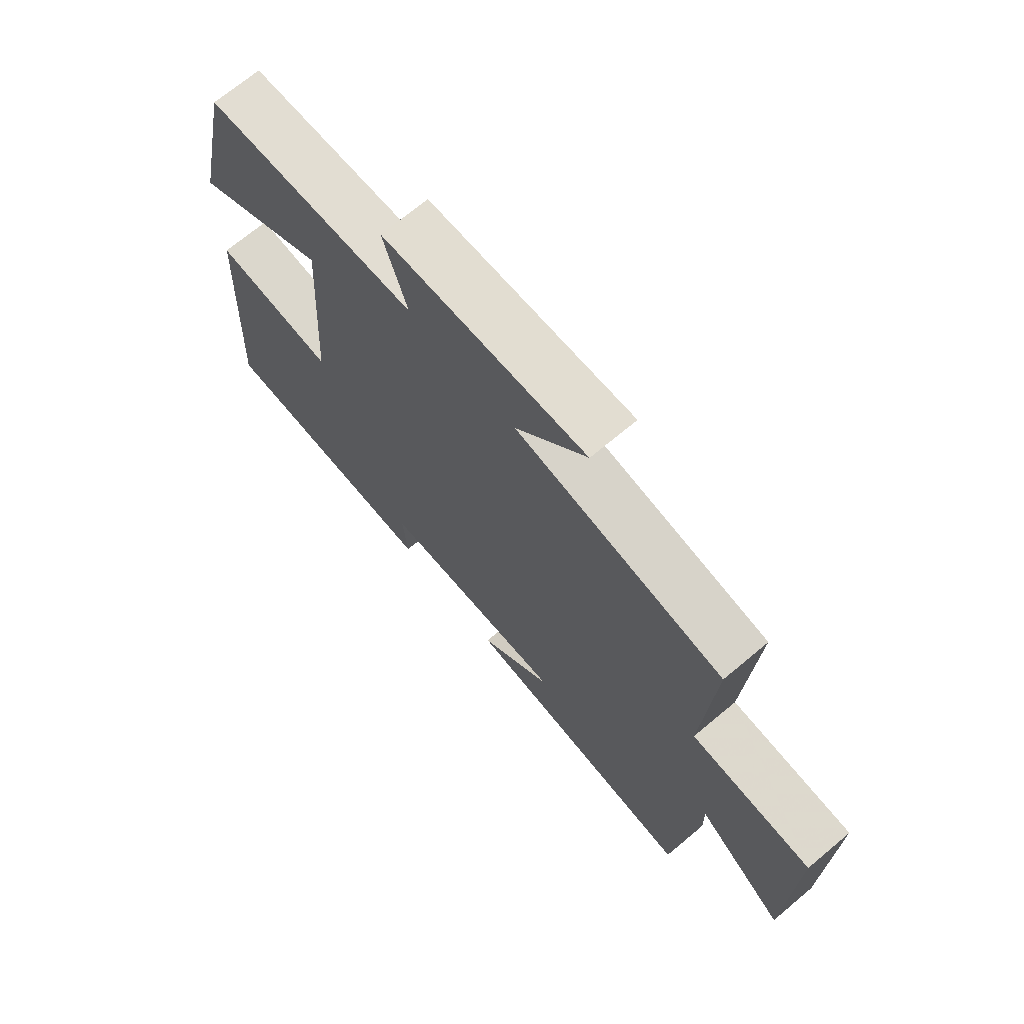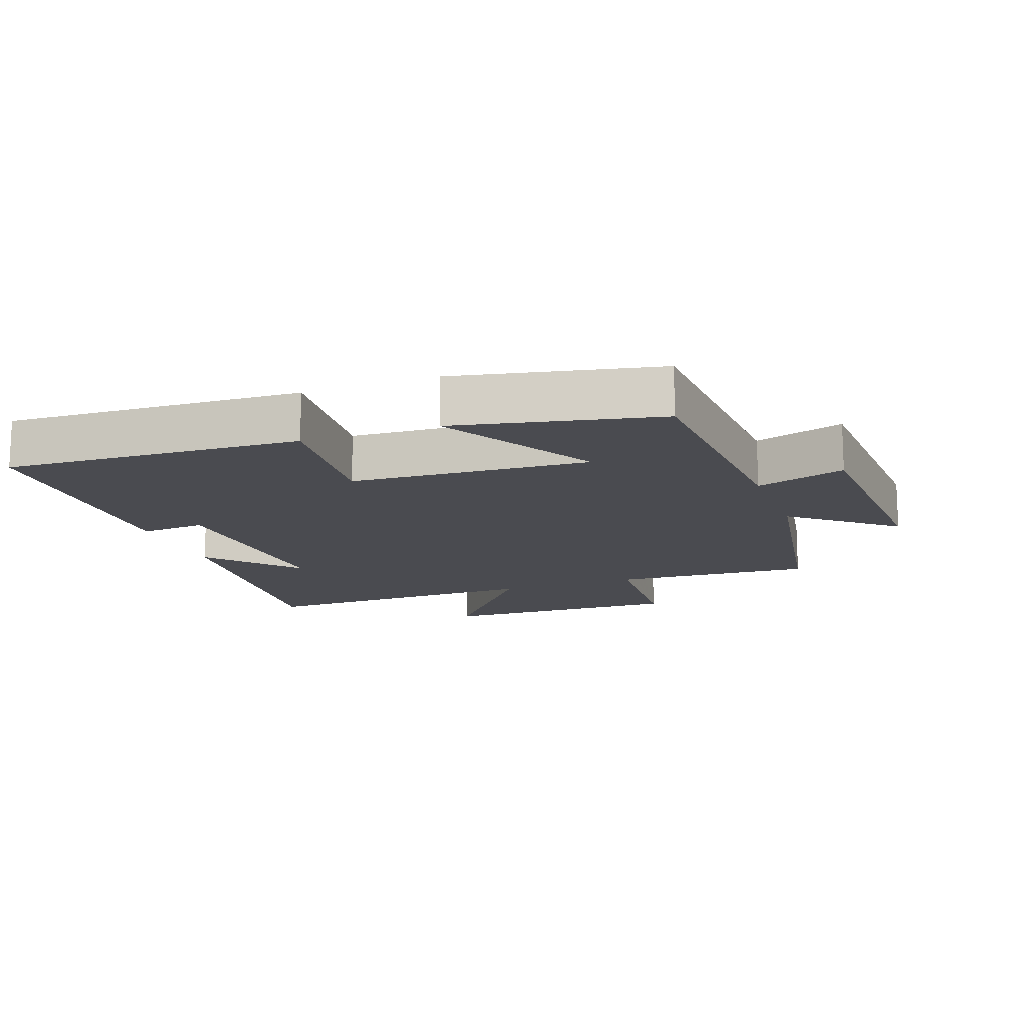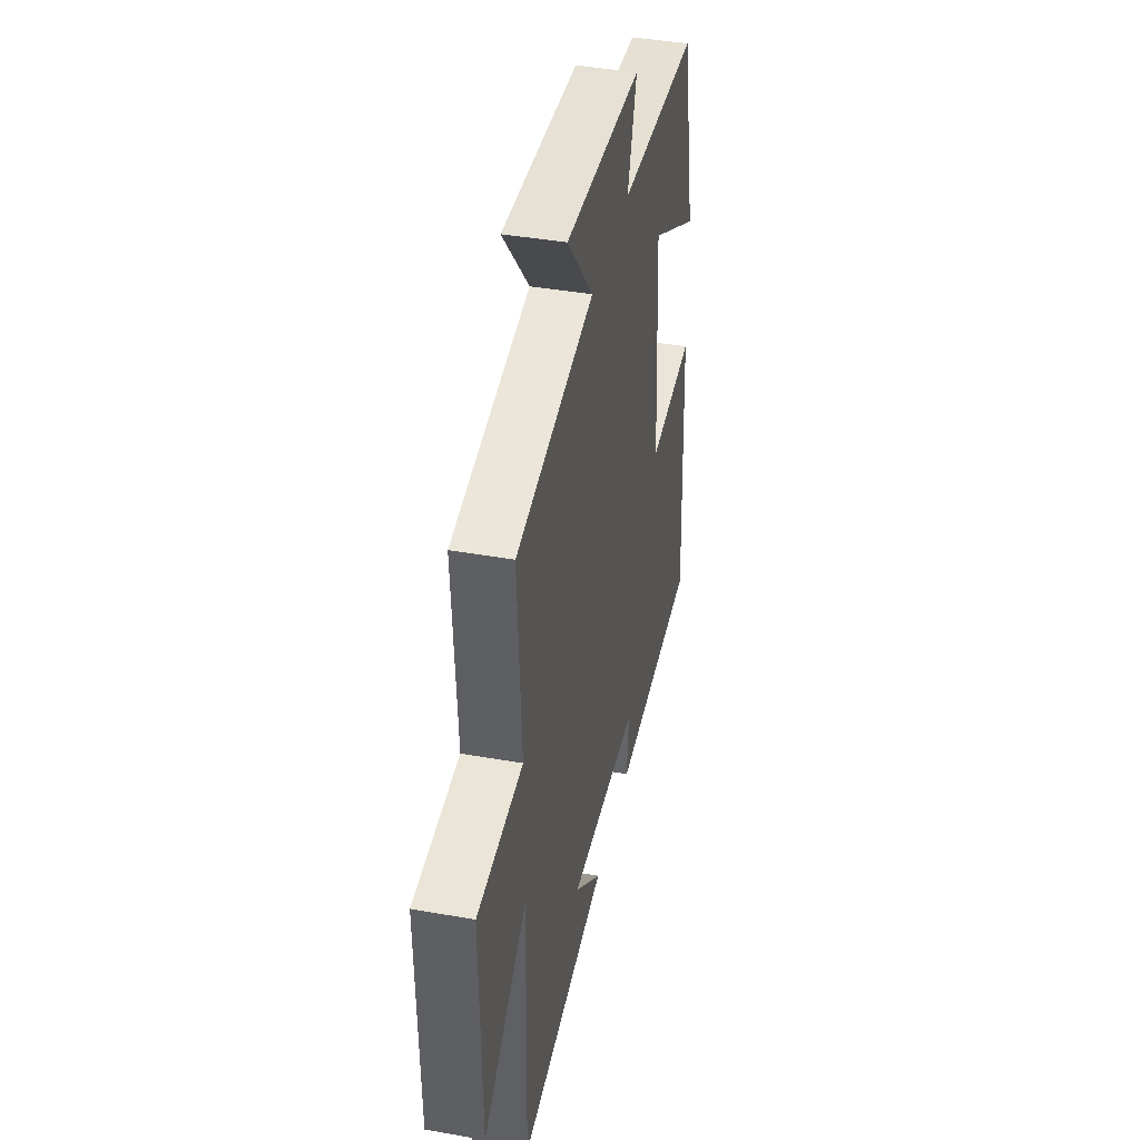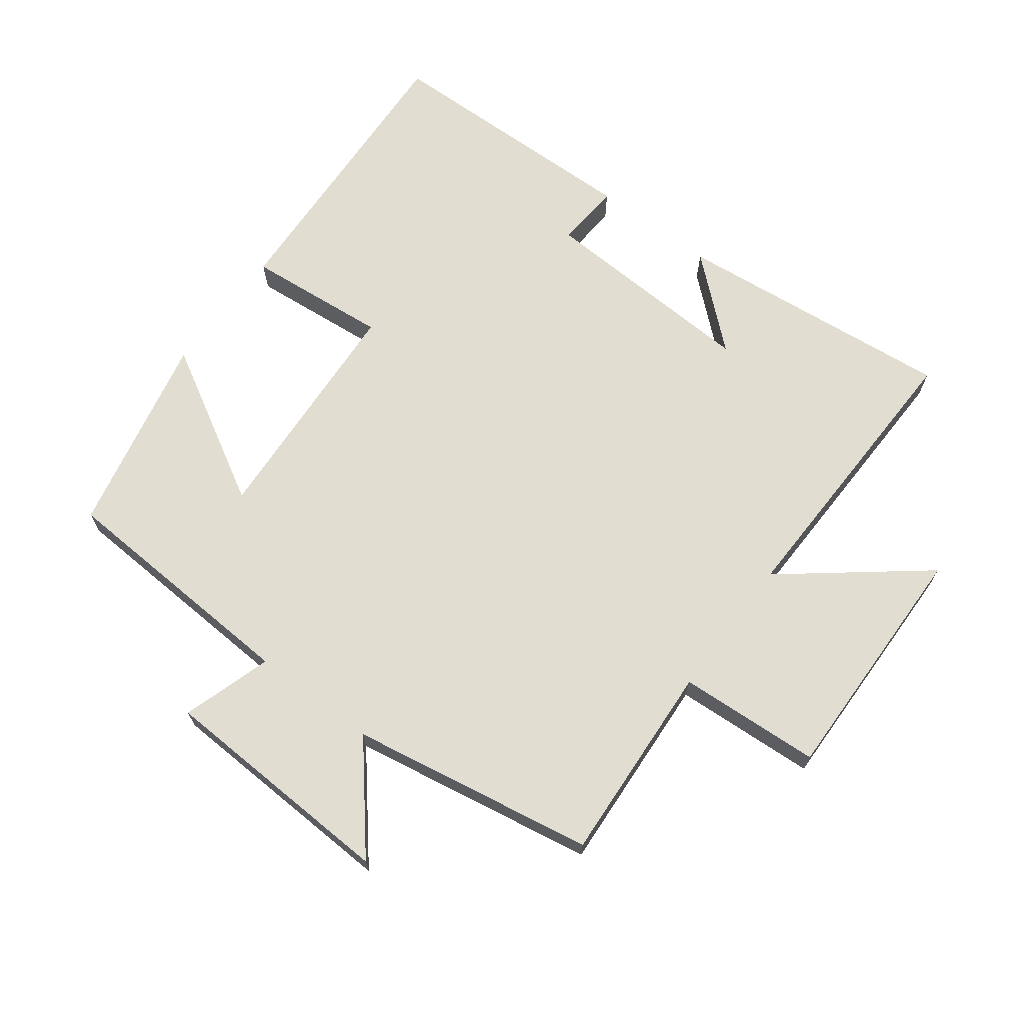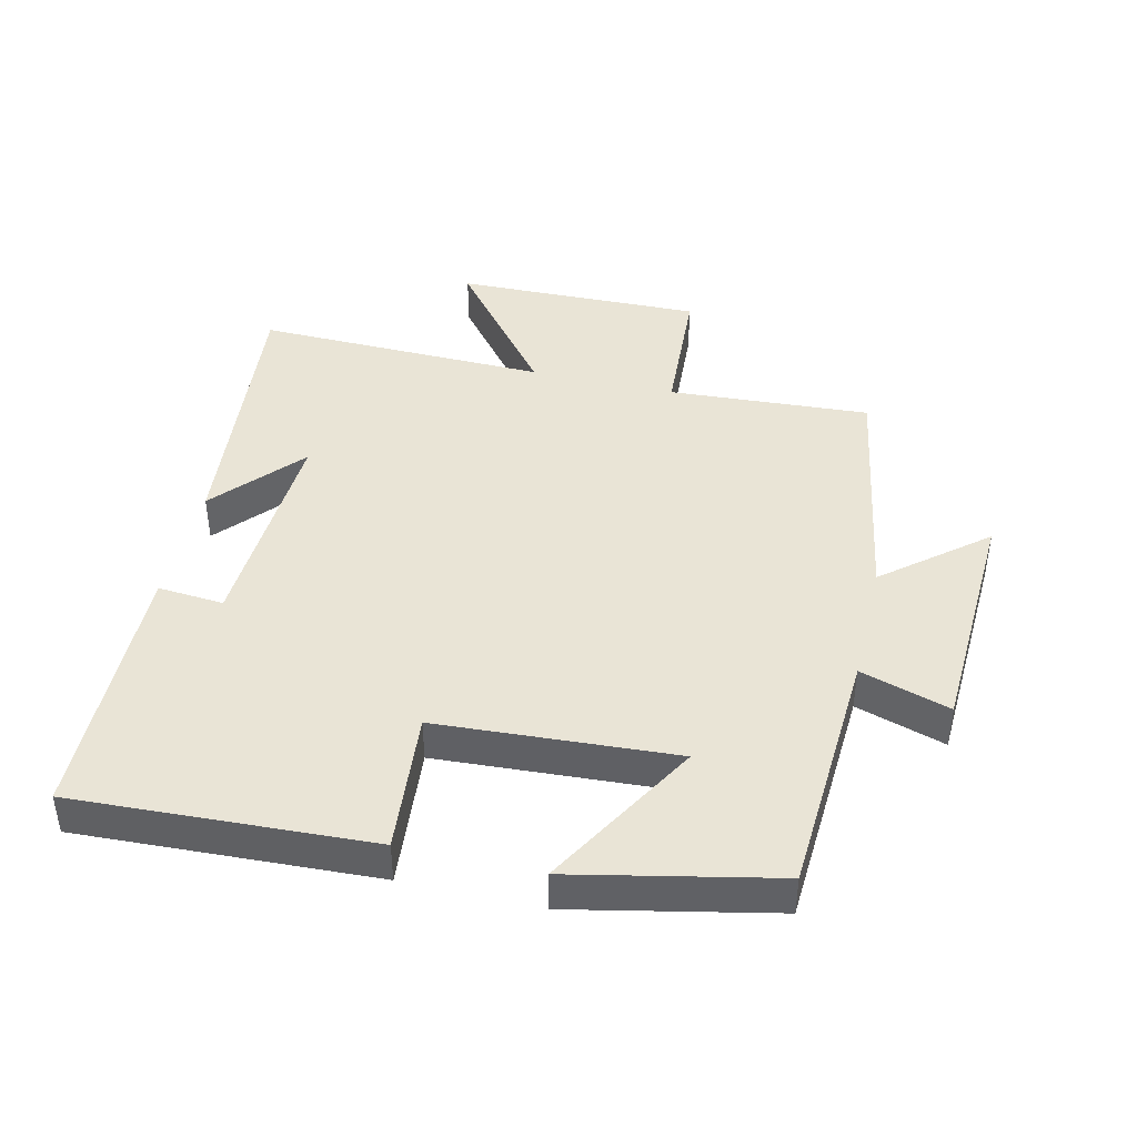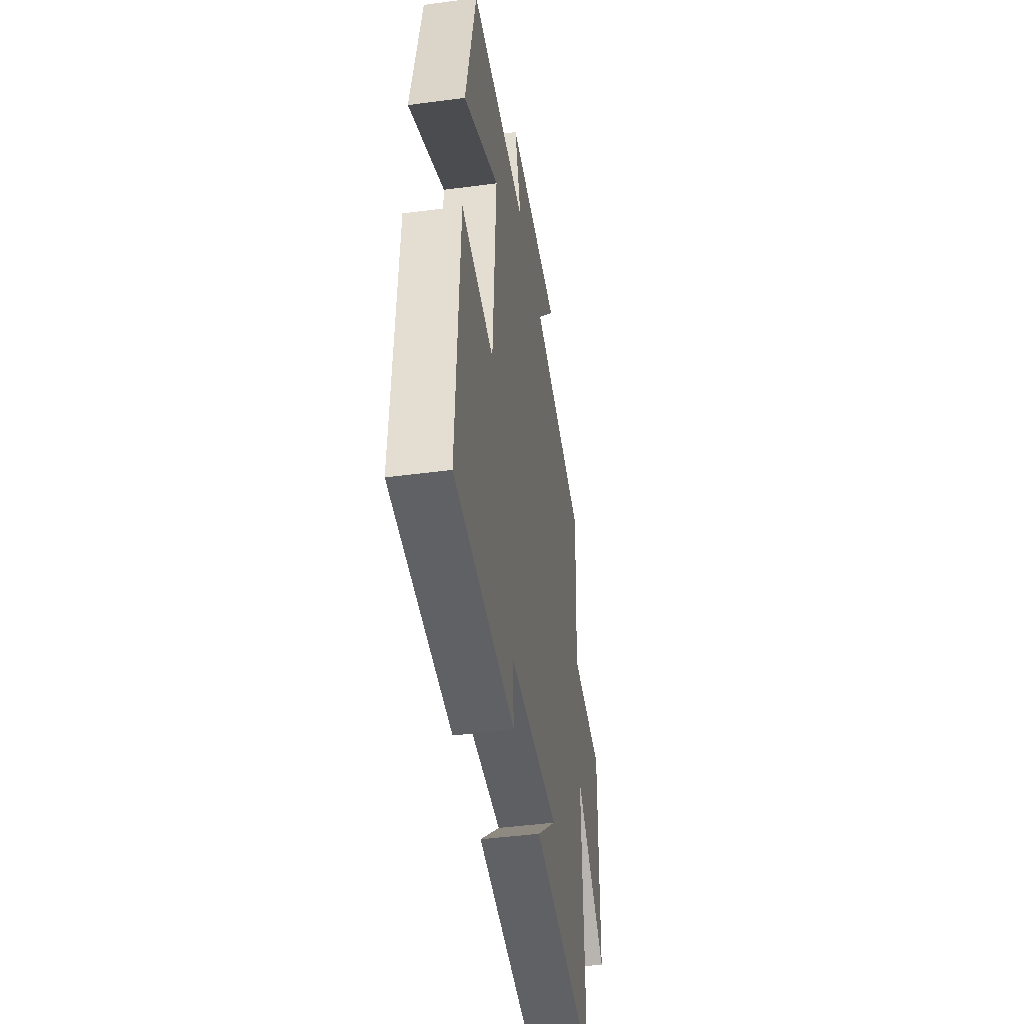
<metadata>
{"format":"obj","ext":"obj","renderer":"f3d","projection":"perspective","resolution":1024,"background":"white","views":[{"elev":69.9,"azim":50.0,"up":"+Z"},{"elev":-14.4,"azim":-69.9,"up":"+Y"},{"elev":41.2,"azim":102.2,"up":"+Z"},{"elev":68.4,"azim":37.0,"up":"+Y"},{"elev":42.6,"azim":-76.7,"up":"+Y"},{"elev":-44.4,"azim":-81.2,"up":"+Z"}]}
</metadata>
<code>
v 0.519 0.07 0.435
v 0.5 0.07 0.127
v 0.718 0.07 0.114
v 0.71 0.07 -0.264
v 0.5 0.07 -0.097
v 0.51 0.07 -0.544
v 0.081 0.07 -0.5
v 0.215 0.07 -0.383
v -0.123 0.07 -0.399
v -0.115 0.07 -0.5
v -0.522 0.07 -0.491
v -0.5 0.07 -0.038
v -0.283 0.07 -0.058
v -0.261 0.07 0.306
v -0.5 0.07 0.17
v -0.434 0.07 0.479
v -0.051 0.07 0.5
v -0.094 0.07 0.637
v 0.272 0.07 0.653
v 0.145 0.07 0.5
v 0.519 0 0.435
v 0.5 0 0.127
v 0.718 0 0.114
v 0.71 0 -0.264
v 0.5 0 -0.097
v 0.51 0 -0.544
v 0.081 0 -0.5
v 0.215 0 -0.383
v -0.123 0 -0.399
v -0.115 0 -0.5
v -0.522 0 -0.491
v -0.5 0 -0.038
v -0.283 0 -0.058
v -0.261 0 0.306
v -0.5 0 0.17
v -0.434 0 0.479
v -0.051 0 0.5
v -0.094 0 0.637
v 0.272 0 0.653
v 0.145 0 0.5
f 17 18 19 20
f 17 20 1 2
f 14 15 16 17
f 13 14 17 2
f 10 11 12 13
f 9 10 13
f 8 9 13 2
f 6 7 8
f 5 6 8
f 5 8 2
f 2 3 4 5
f 40 39 38 37
f 22 21 40 37
f 37 36 35 34
f 22 37 34 33
f 33 32 31 30
f 33 30 29
f 22 33 29 28
f 28 27 26
f 28 26 25
f 22 28 25
f 25 24 23 22
f 1 21 22 2
f 2 22 23 3
f 3 23 24 4
f 4 24 25 5
f 5 25 26 6
f 6 26 27 7
f 7 27 28 8
f 8 28 29 9
f 9 29 30 10
f 10 30 31 11
f 11 31 32 12
f 12 32 33 13
f 13 33 34 14
f 14 34 35 15
f 15 35 36 16
f 16 36 37 17
f 17 37 38 18
f 18 38 39 19
f 19 39 40 20
f 20 40 21 1

</code>
